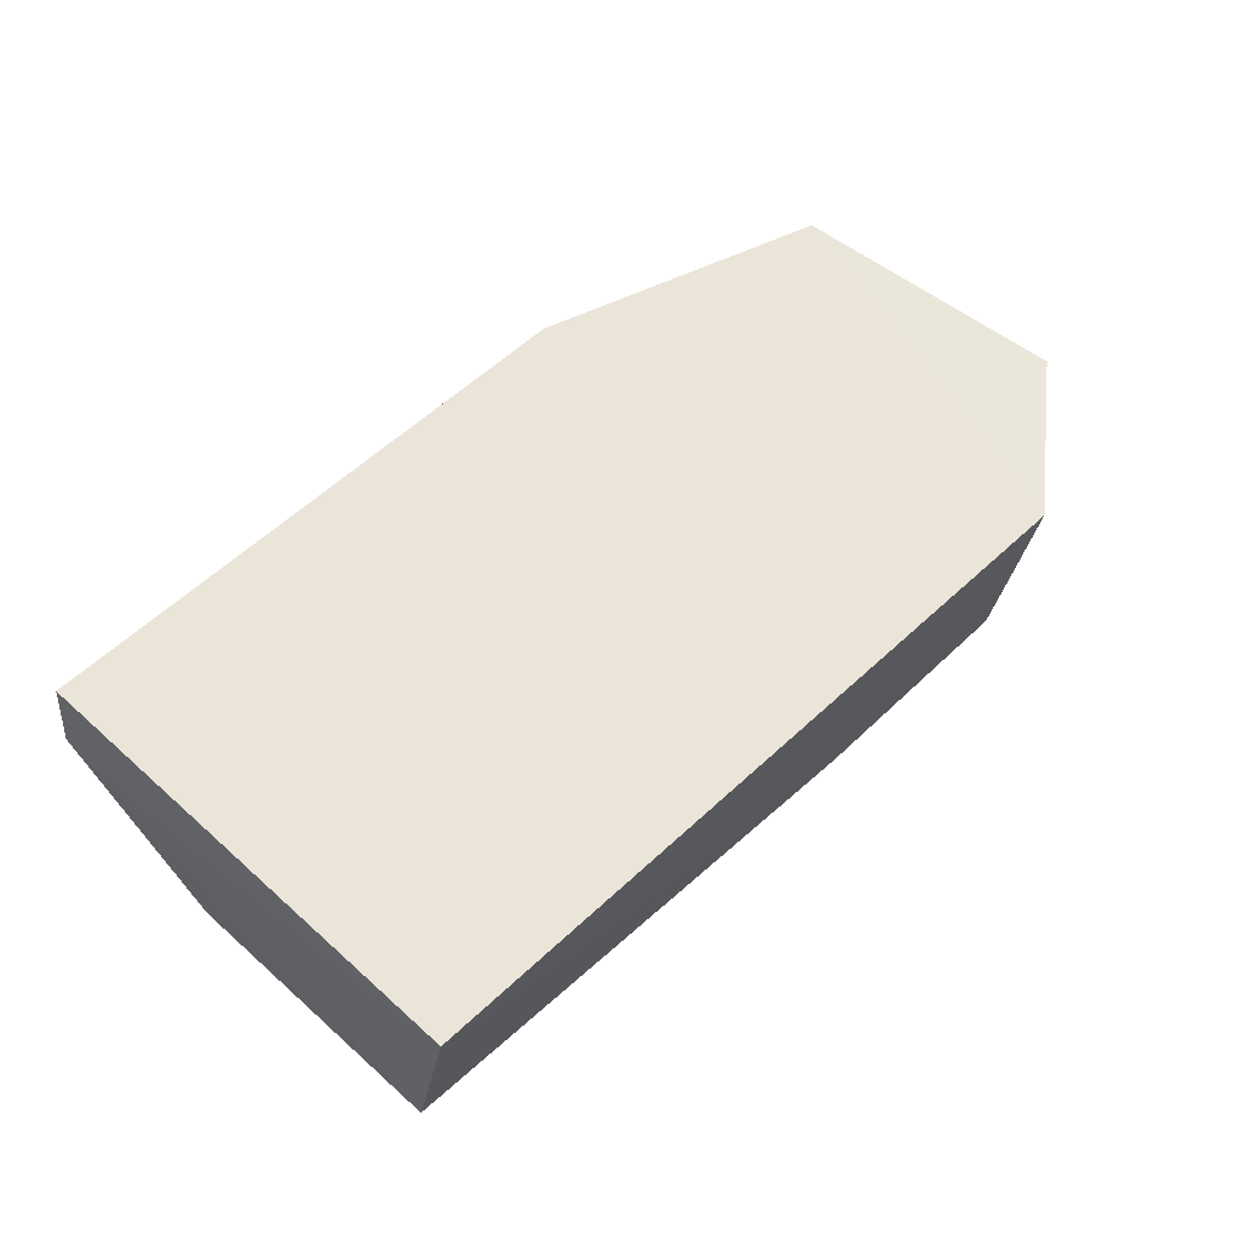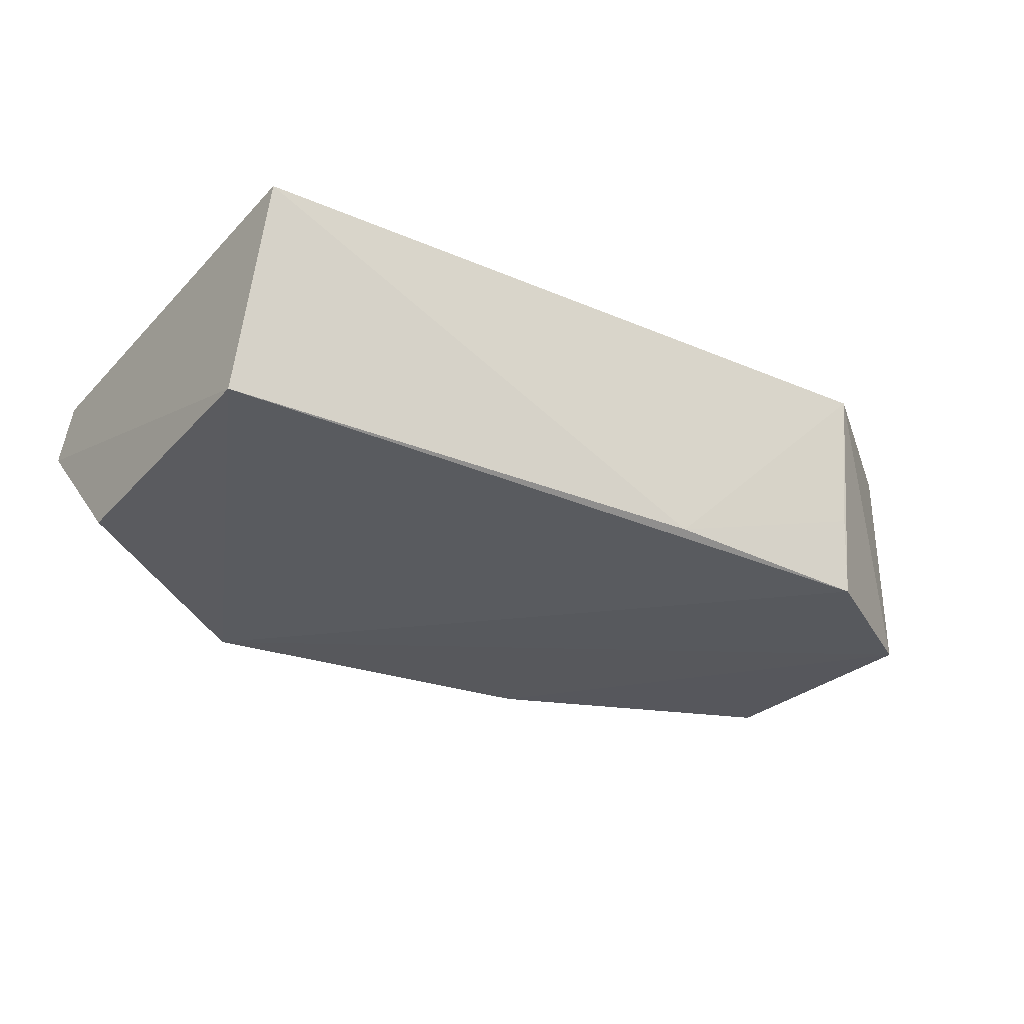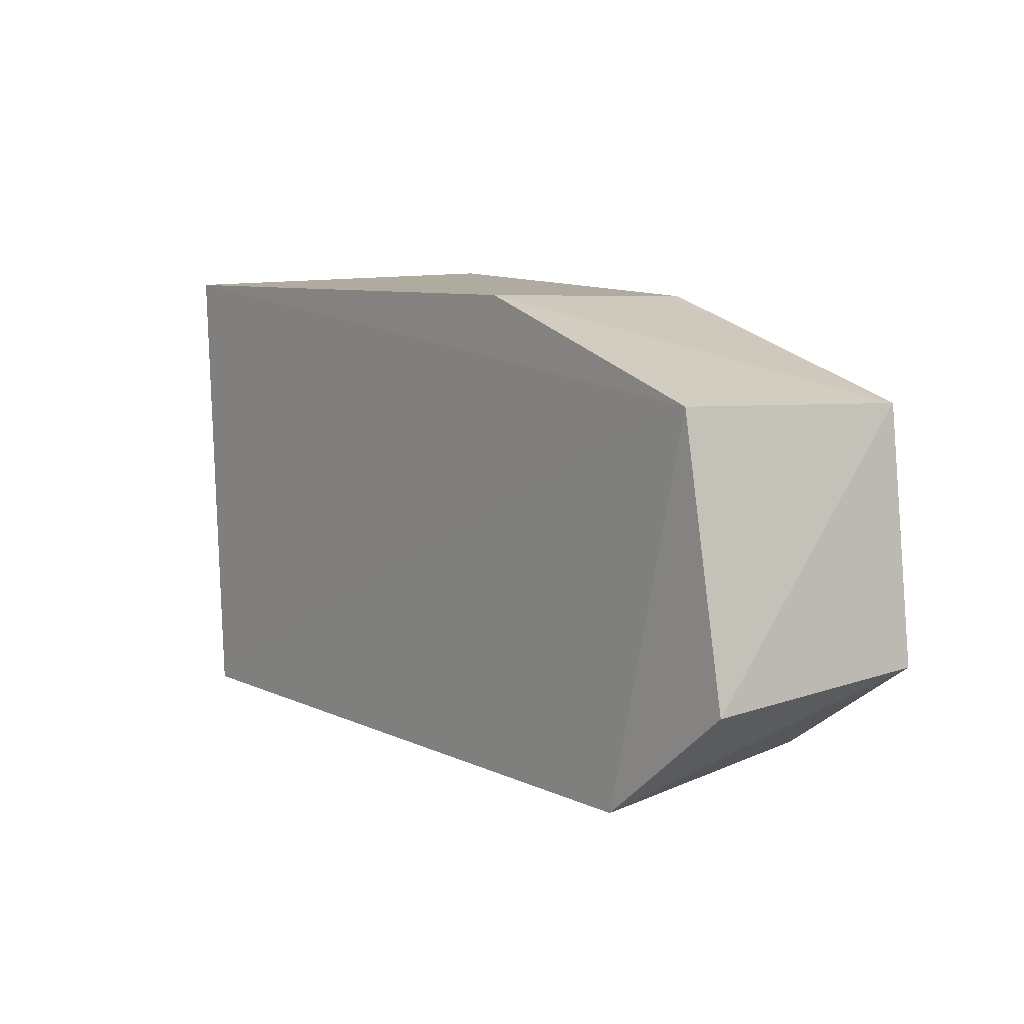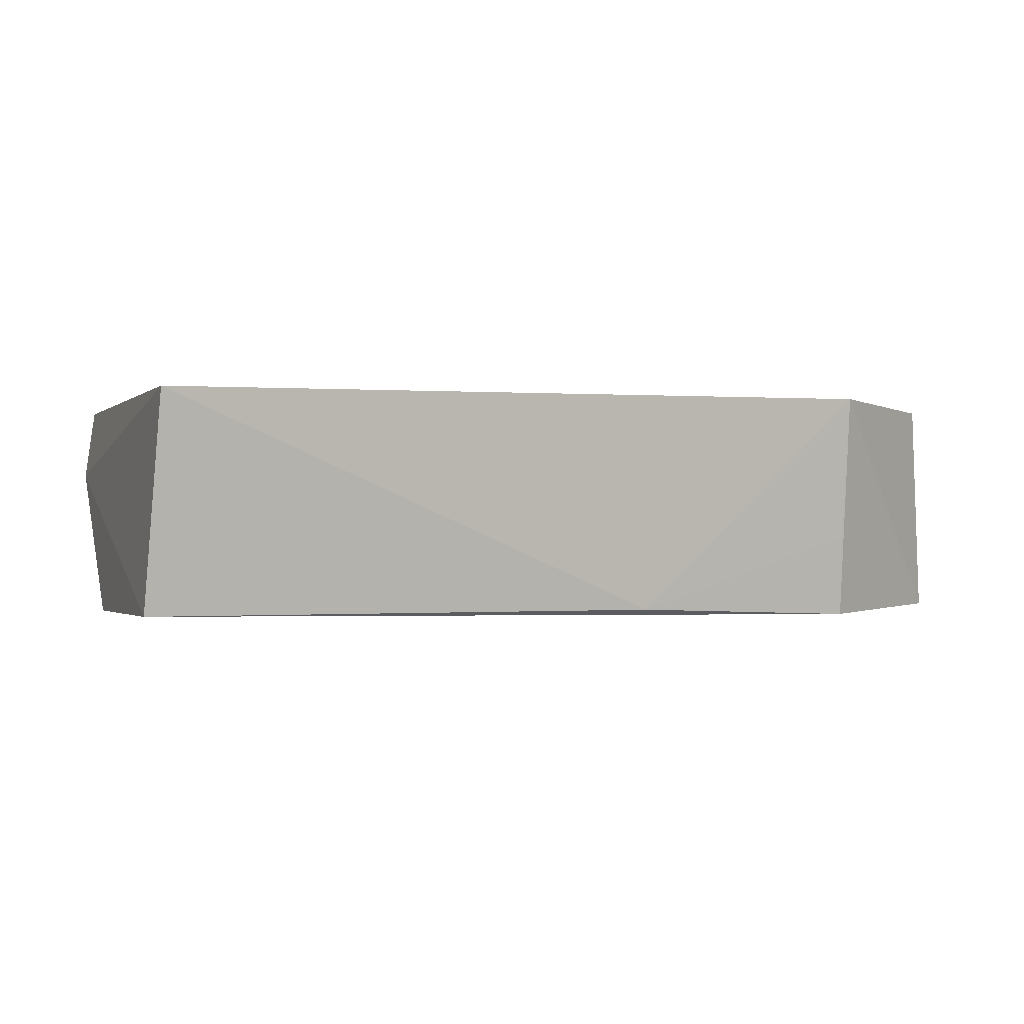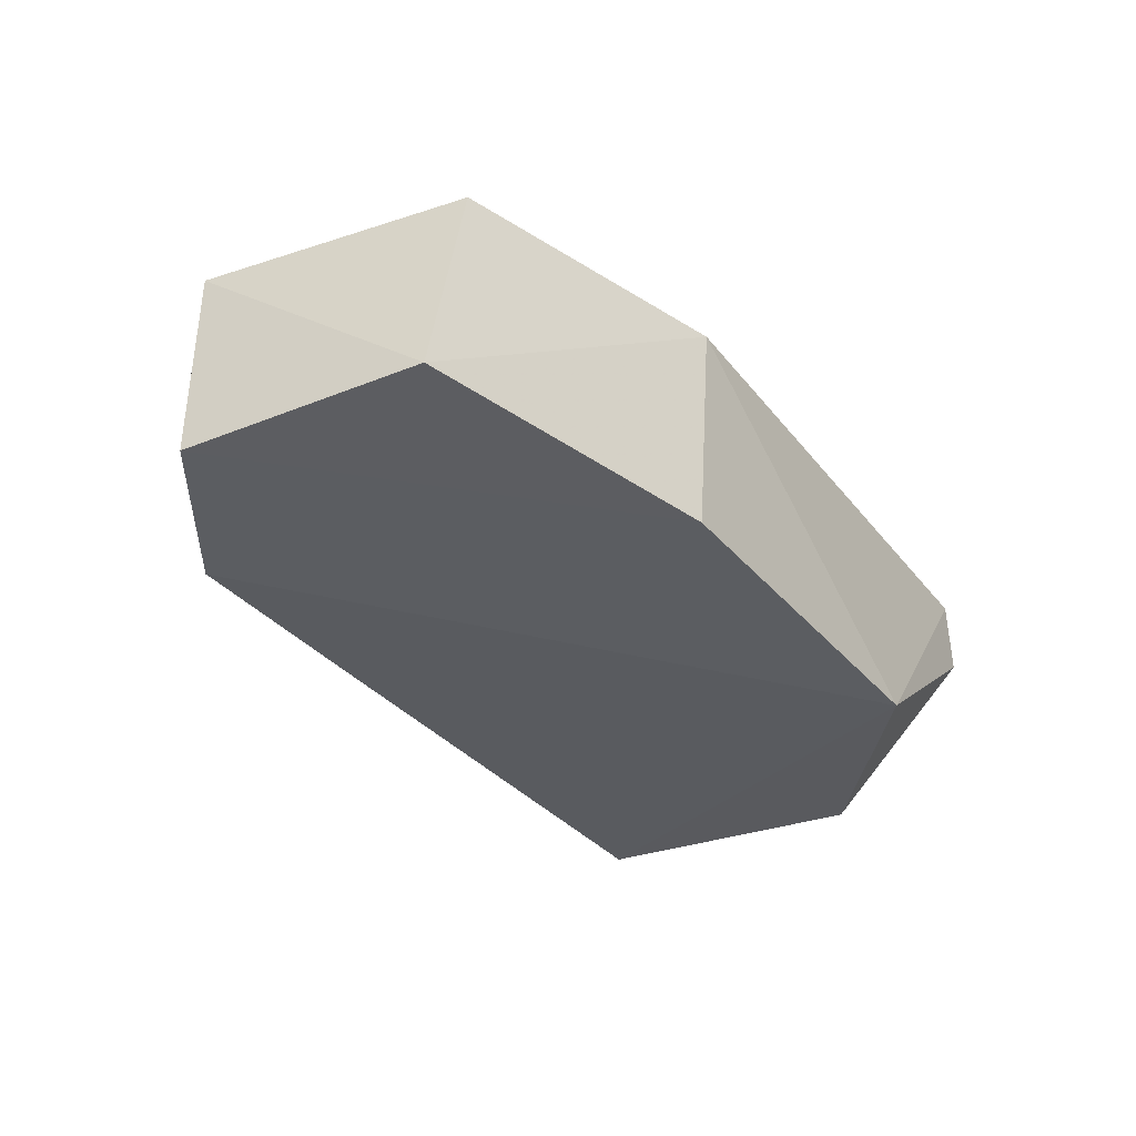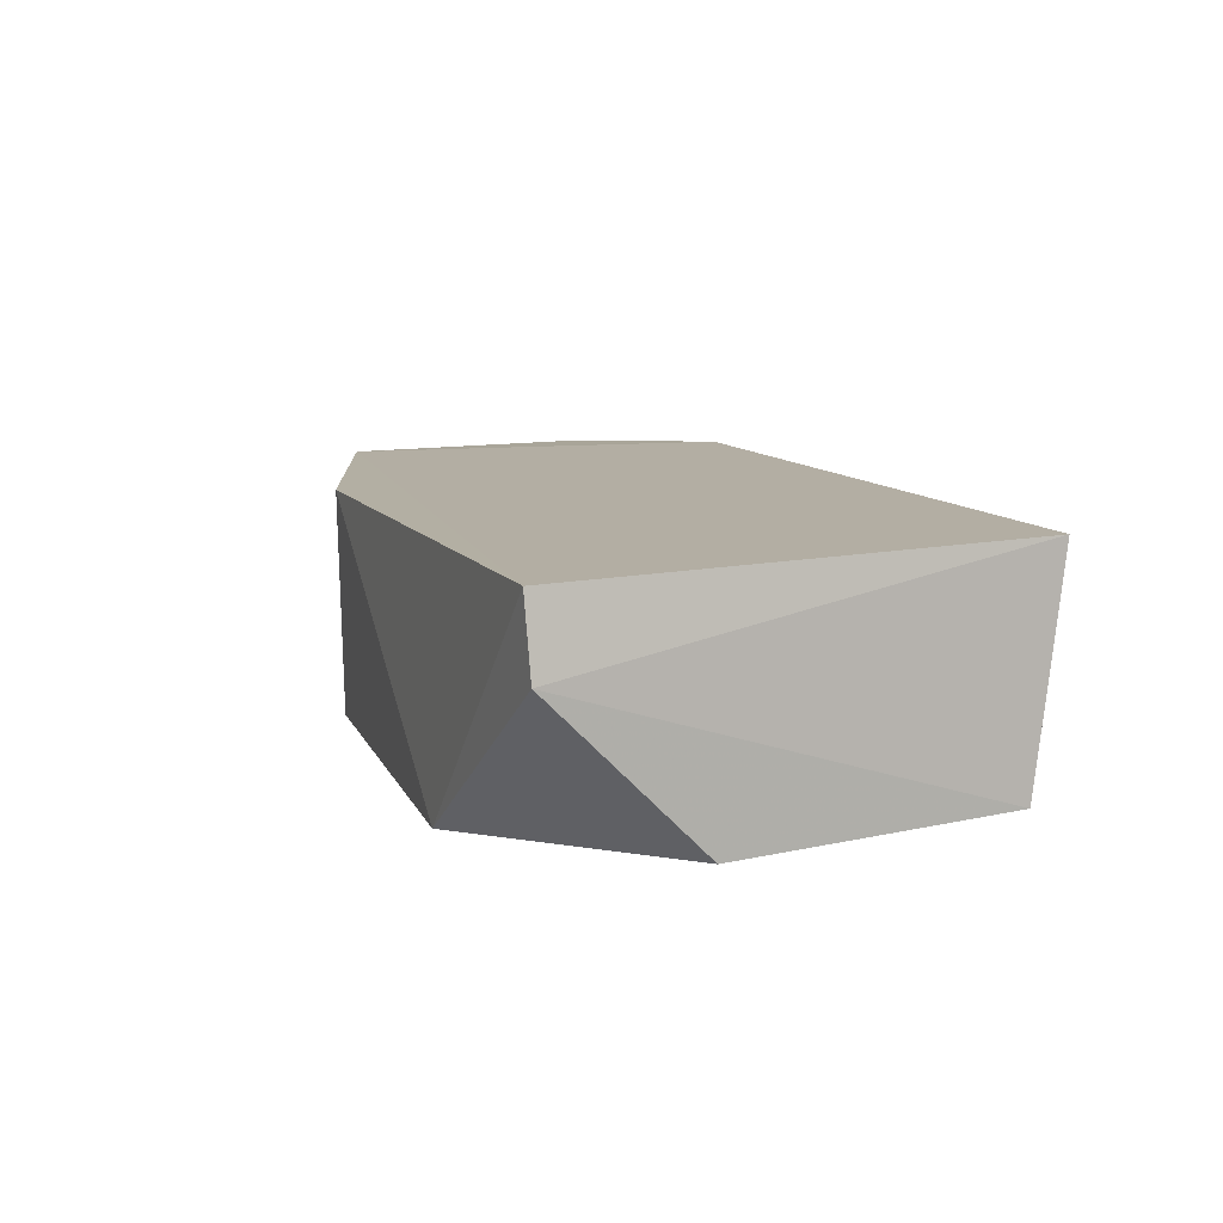
<metadata>
{"format":"obj","ext":"obj","renderer":"f3d","projection":"perspective","resolution":1024,"background":"white","views":[{"elev":59.9,"azim":137.4,"up":"+Y"},{"elev":-30.0,"azim":149.2,"up":"+Y"},{"elev":9.1,"azim":-127.3,"up":"+Z"},{"elev":0.5,"azim":164.1,"up":"+Y"},{"elev":-34.3,"azim":-56.8,"up":"+Y"},{"elev":10.9,"azim":70.4,"up":"+Y"}]}
</metadata>
<code>
v 0.02731 0.06399 0.02723
v 0.02783 0.06042 0.0271
v 0.02551 0.06436 0.004276
v -0.009716 0.06427 0.004879
v -0.01604 0.05342 0.02324
v -0.01403 0.06399 0.02357
v -0.001187 0.05288 0.02735
v -0.009856 0.05305 0.006301
v -0.01636 0.06386 0.01059
v 0.01706 0.05239 0.02794
v -0.0005372 0.06386 0.0277
v 0.001127 0.05349 0.005867
v -0.01724 0.05321 0.01142
v 0.02618 0.05357 0.005974
v -0.009649 0.05708 0.005765
v 0.02727 0.05307 0.01975
f 1 2 3
f 6 1 3
f 6 3 4
f 9 6 4
f 9 5 6
f 10 2 1
f 11 6 5
f 11 5 7
f 11 1 6
f 11 10 1
f 11 7 10
f 12 4 3
f 13 7 5
f 13 5 9
f 13 9 4
f 13 4 8
f 13 10 7
f 13 8 10
f 14 3 2
f 14 12 3
f 14 10 8
f 14 8 12
f 15 12 8
f 15 8 4
f 15 4 12
f 16 14 2
f 16 2 10
f 16 10 14

</code>
